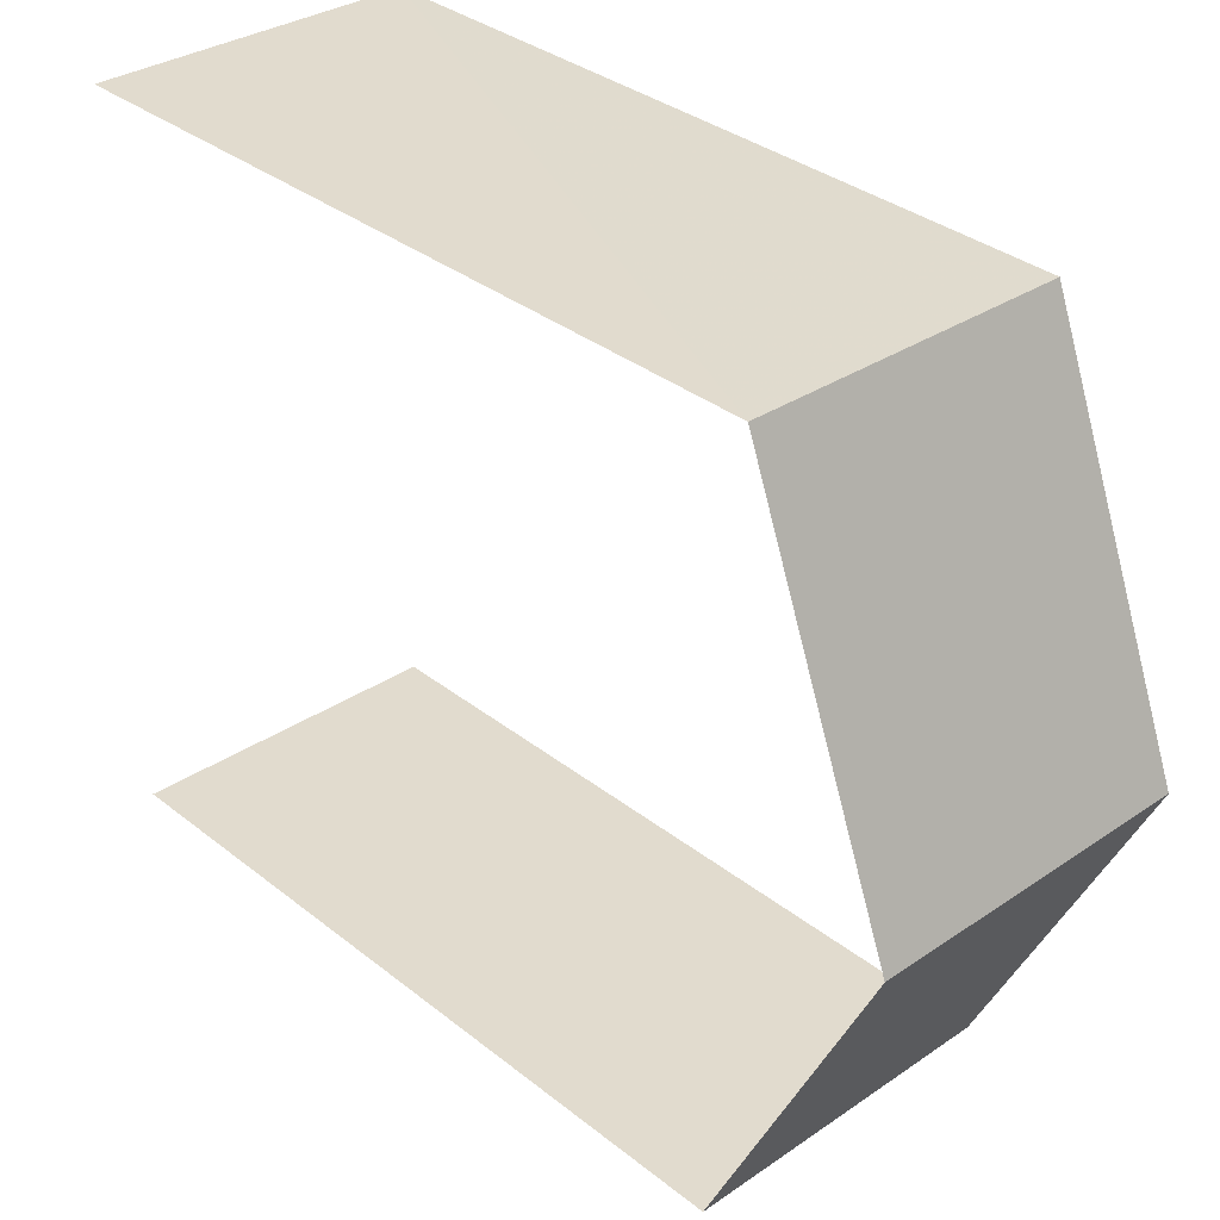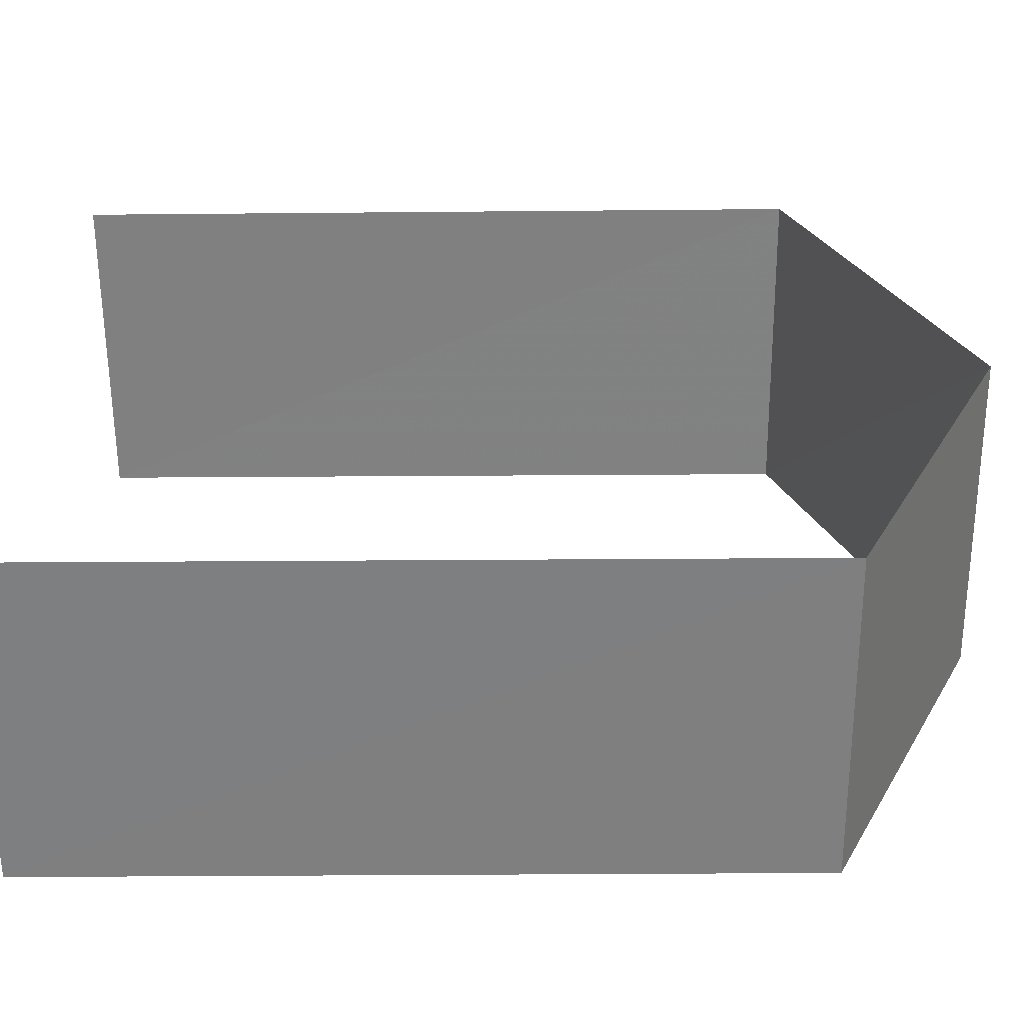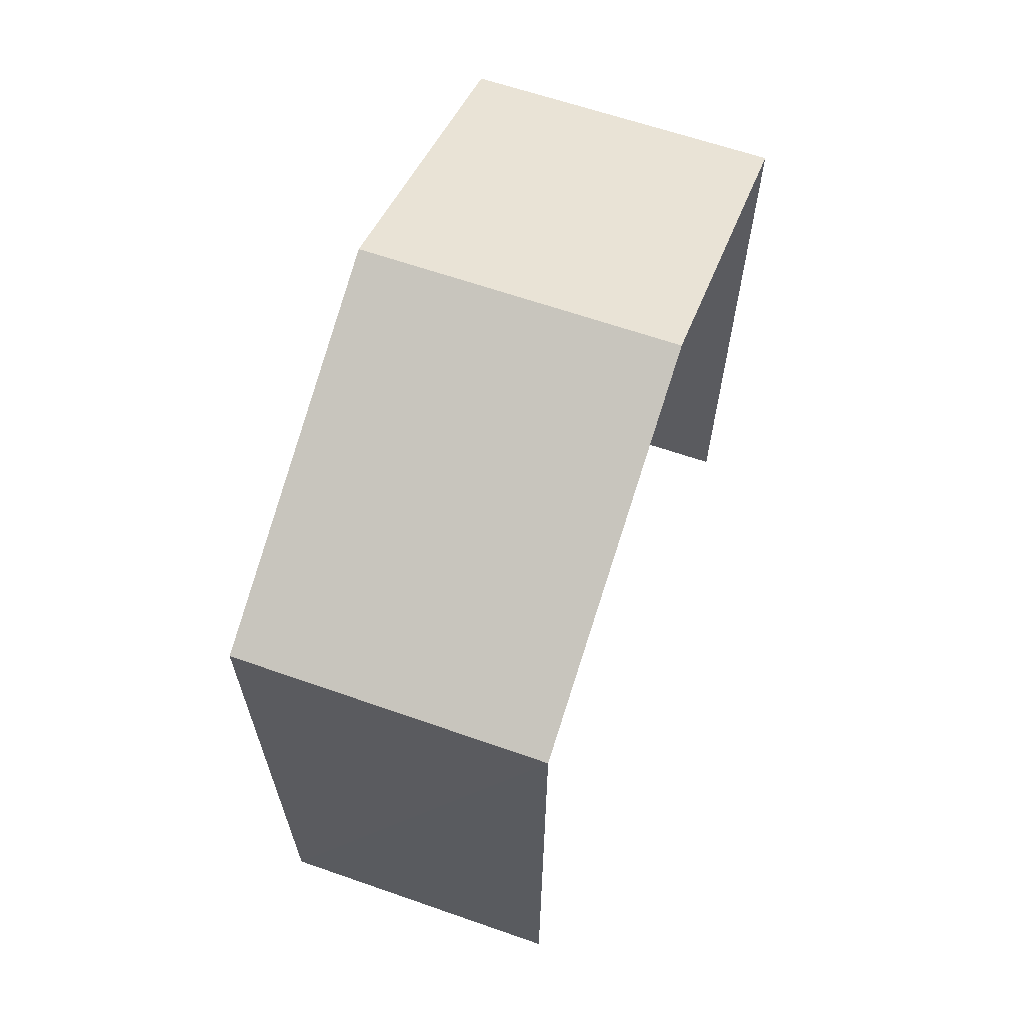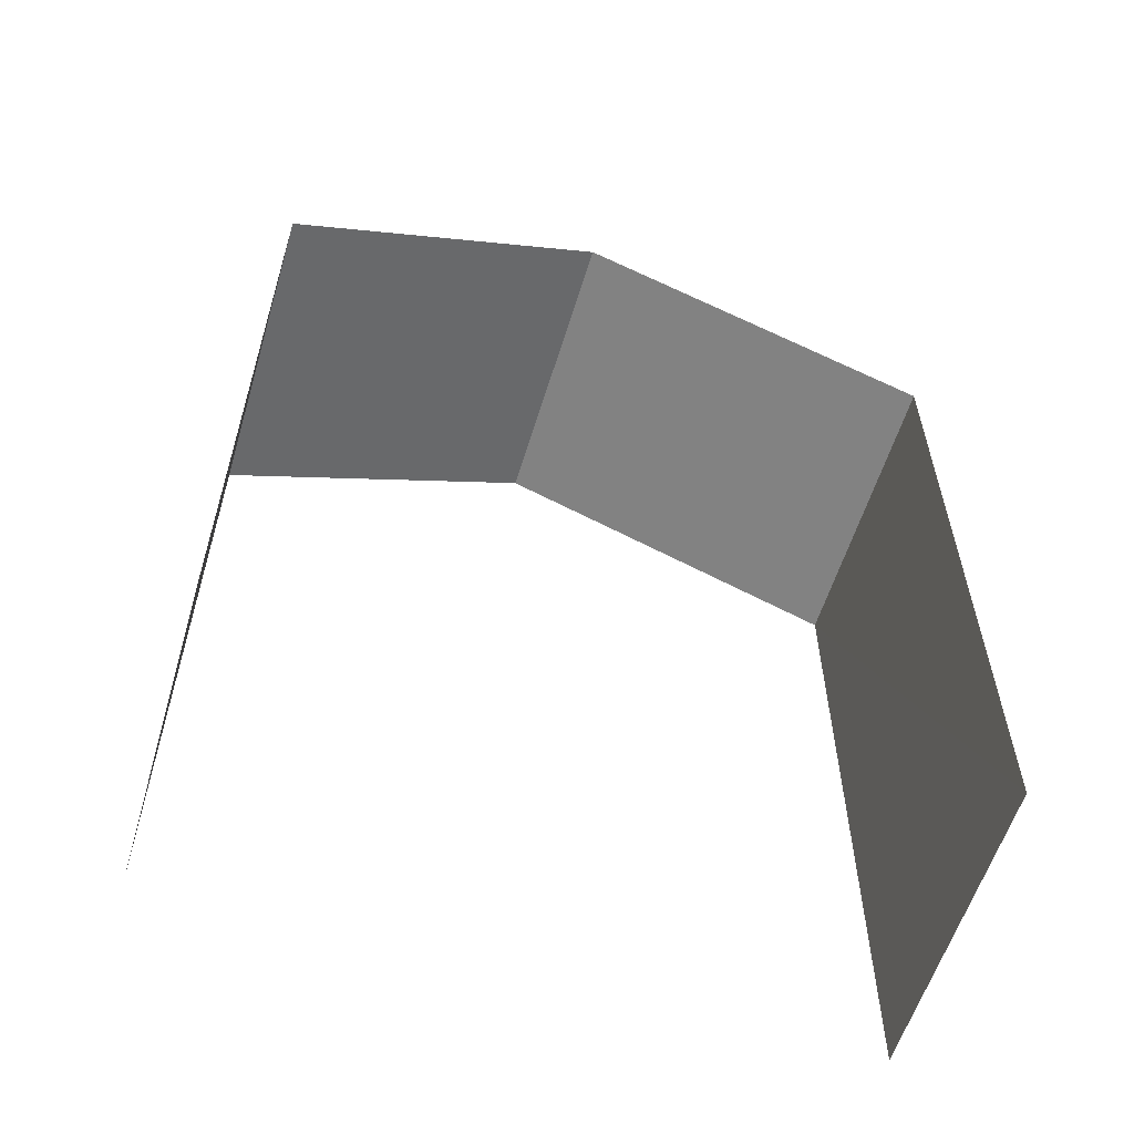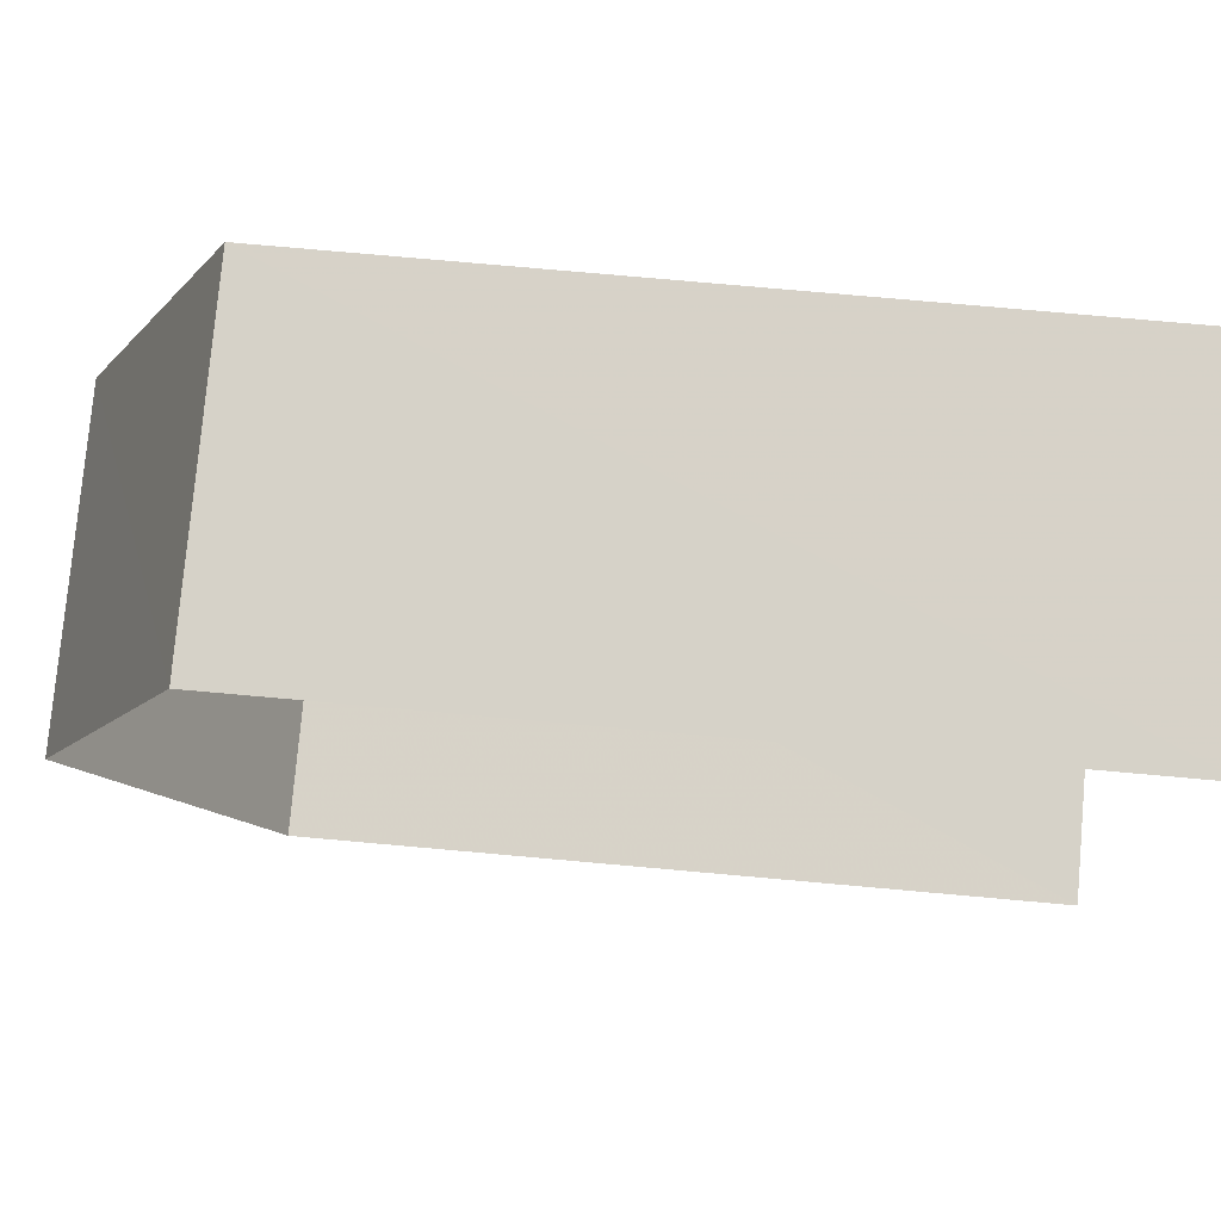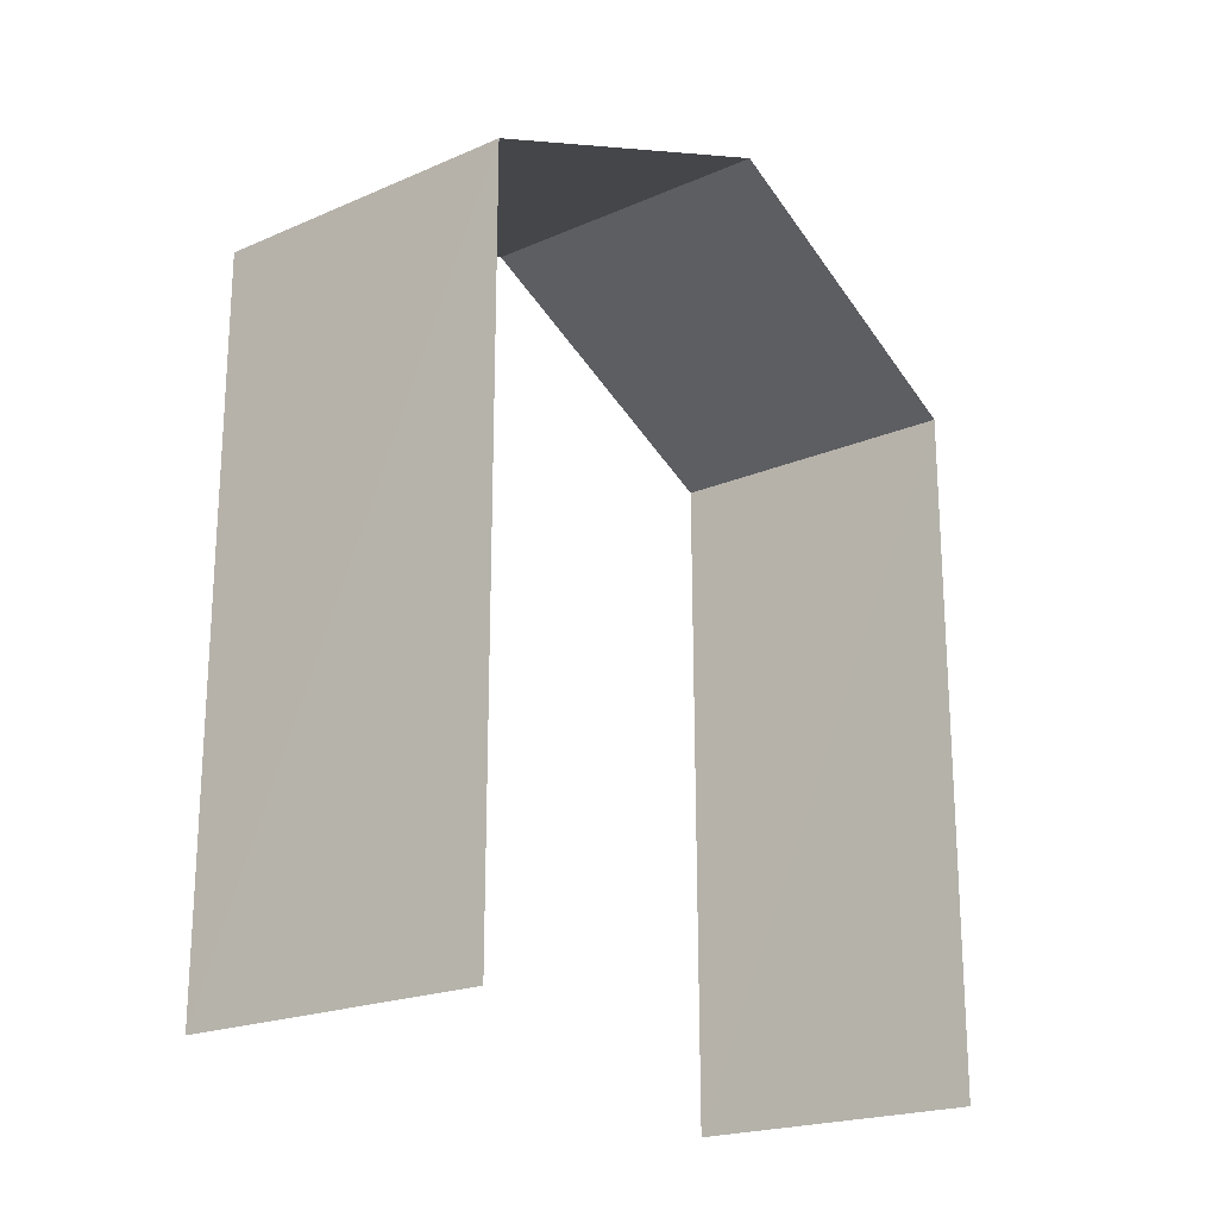
<metadata>
{"format":"obj","ext":"obj","renderer":"f3d","projection":"perspective","resolution":1024,"background":"white","views":[{"elev":34.8,"azim":-43.6,"up":"+Y"},{"elev":-58.3,"azim":-89.6,"up":"+Y"},{"elev":64.9,"azim":-162.5,"up":"+Z"},{"elev":-58.3,"azim":71.5,"up":"+Z"},{"elev":75.8,"azim":95.1,"up":"+Y"},{"elev":-20.7,"azim":-143.6,"up":"+Z"}]}
</metadata>
<code>
v -3.736e+05 -1.053e+05 21.44
v -3.736e+05 -1.053e+05 21.44
v -3.736e+05 -1.053e+05 21.44
v -3.736e+05 -1.053e+05 21.44
v -3.736e+05 -1.053e+05 31.01
v -3.736e+05 -1.053e+05 31.01
v -3.736e+05 -1.053e+05 33.1
v -3.736e+05 -1.053e+05 33.1
v -3.736e+05 -1.053e+05 31.01
v -3.736e+05 -1.053e+05 31.01
f 1 2 3
f 1 4 2
f 6 2 10
f 6 10 7
f 2 4 10
f 1 3 9
f 9 5 8
f 9 3 5
f 5 6 7
f 8 5 7
f 7 9 8
f 7 10 9
f 6 3 2
f 6 5 3
f 10 4 1
f 9 10 1

</code>
